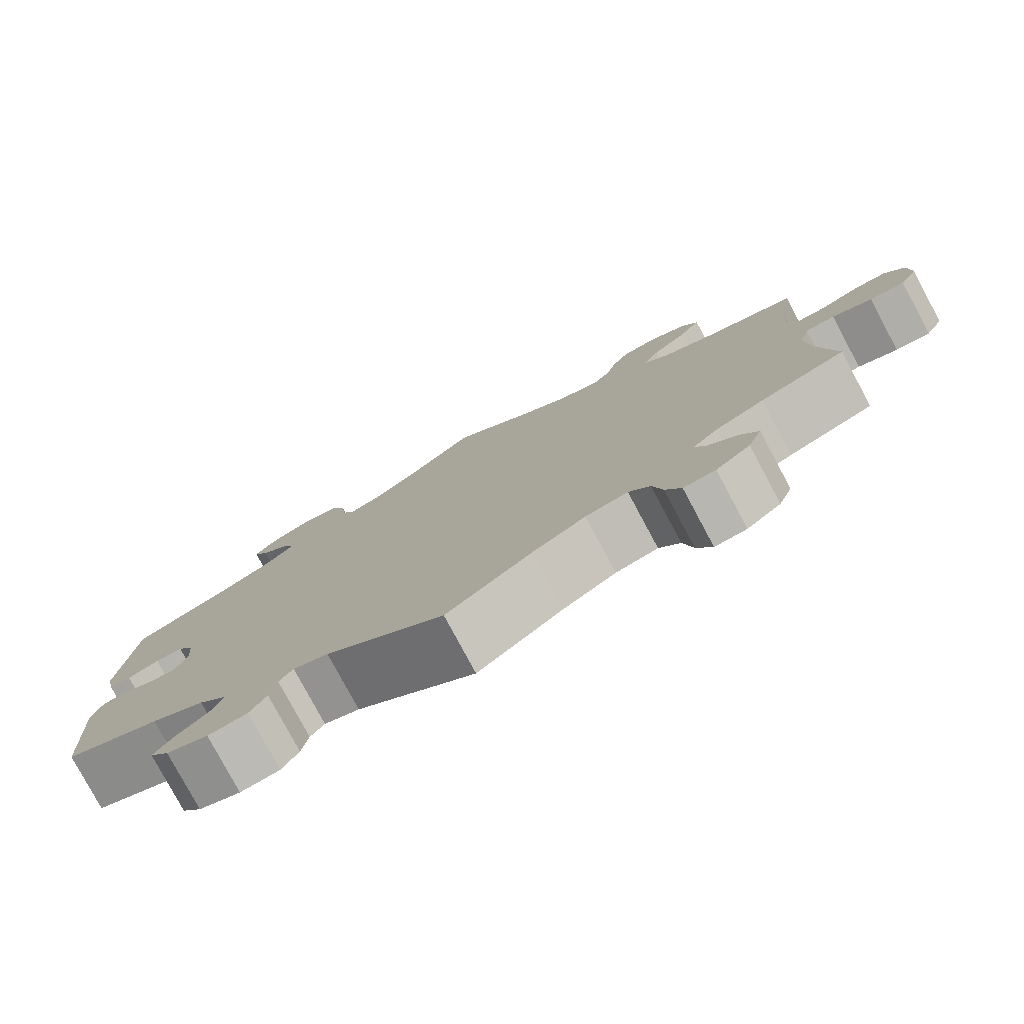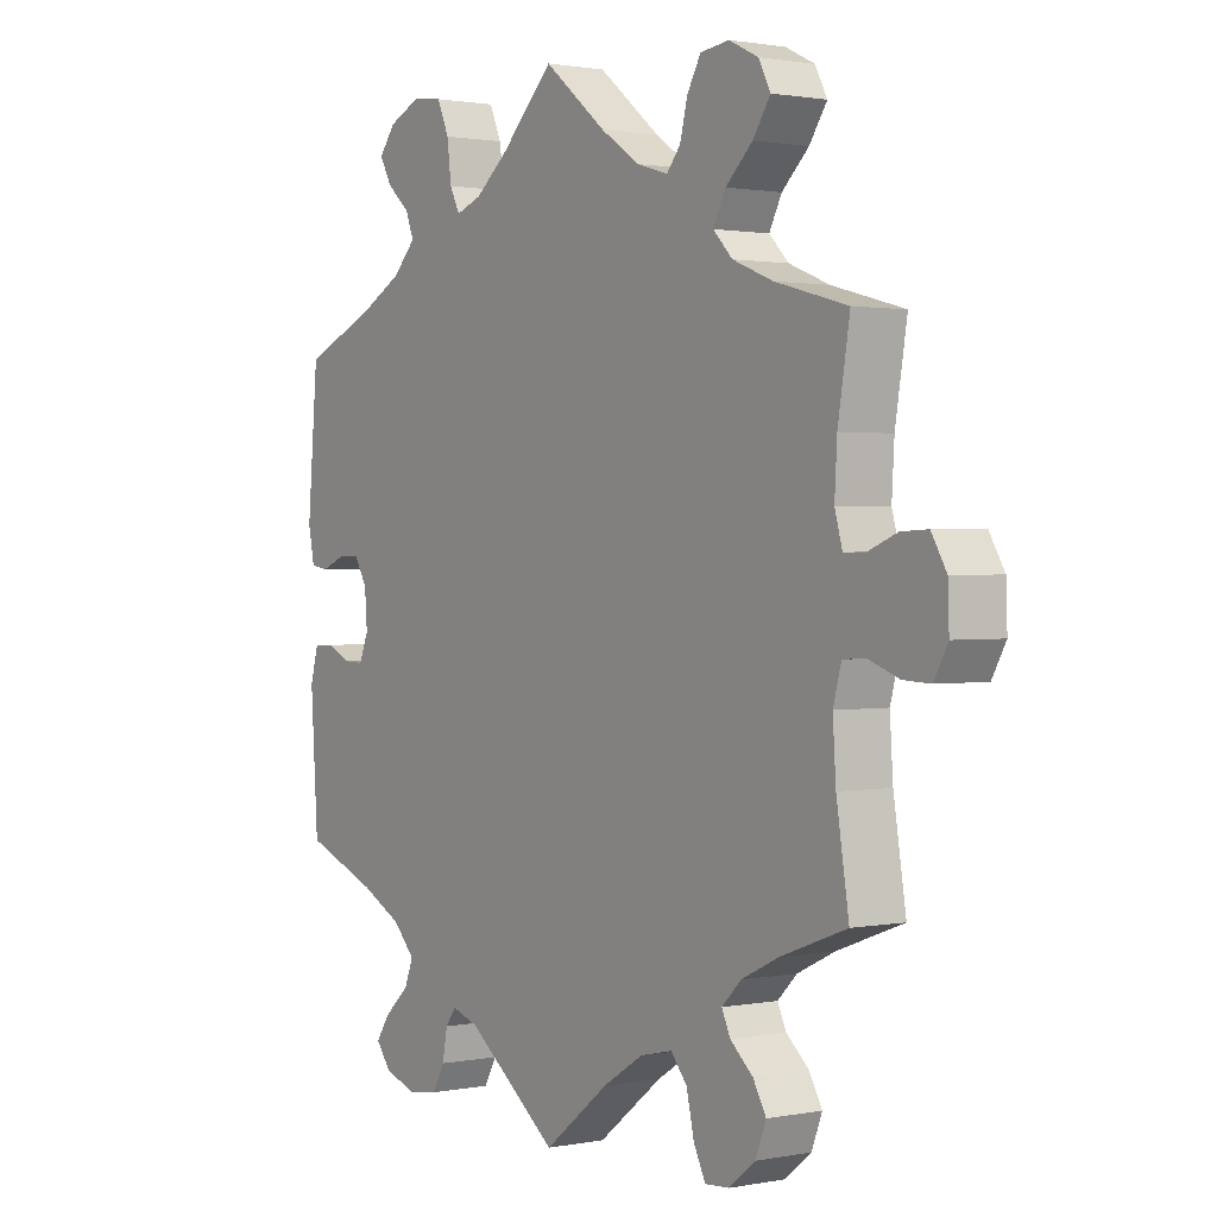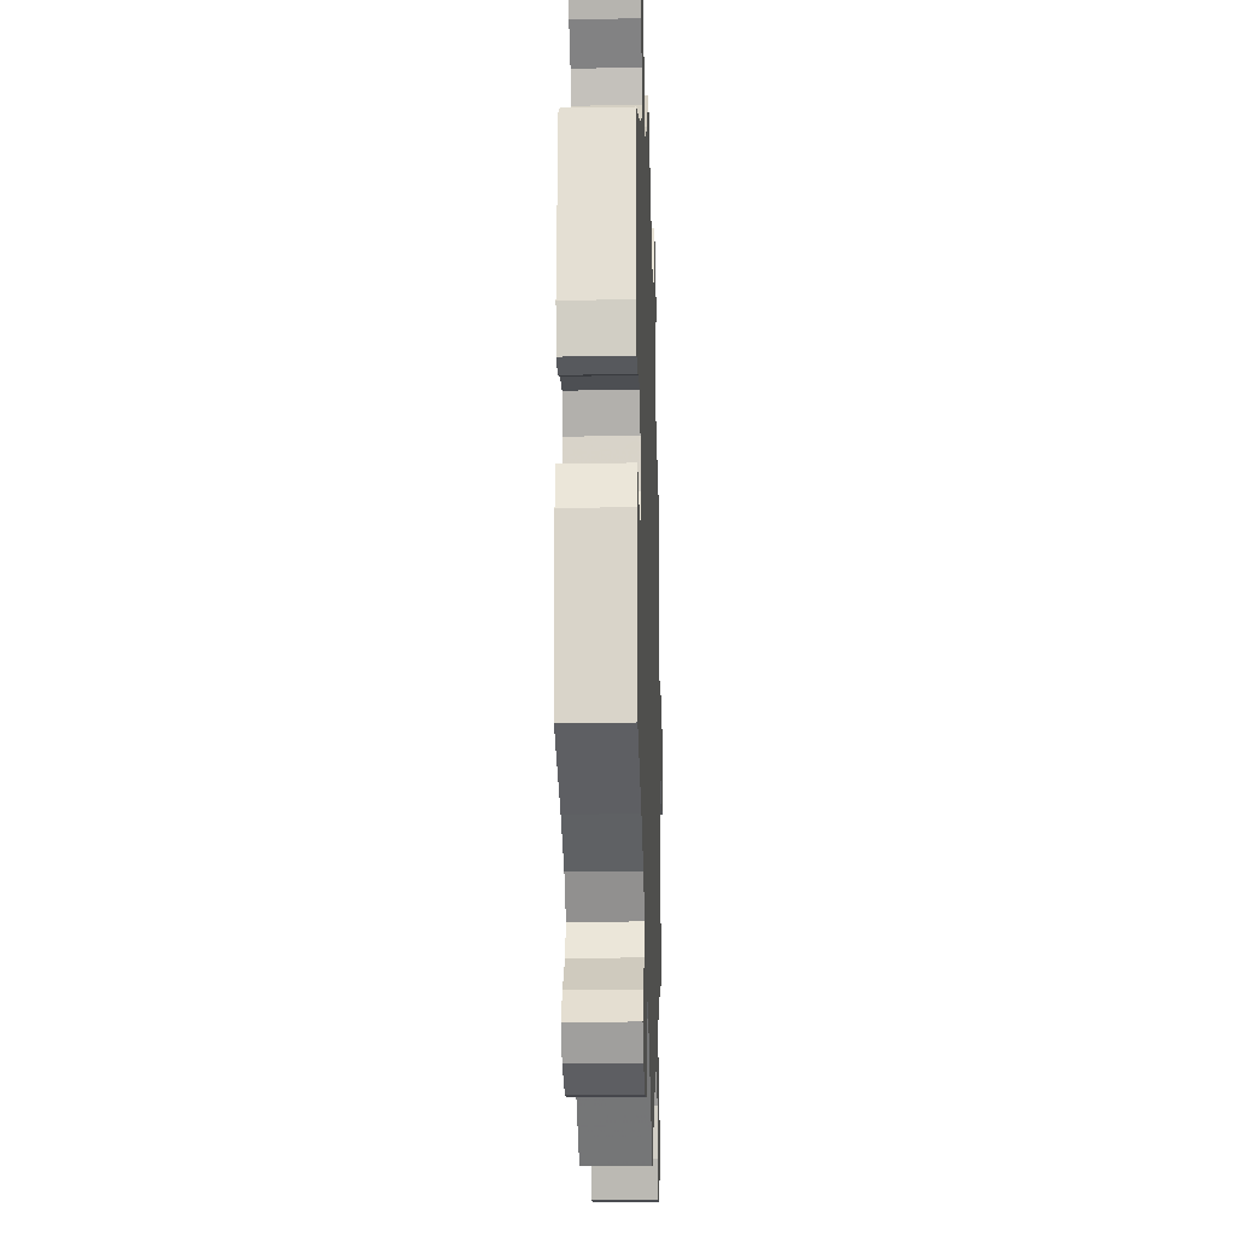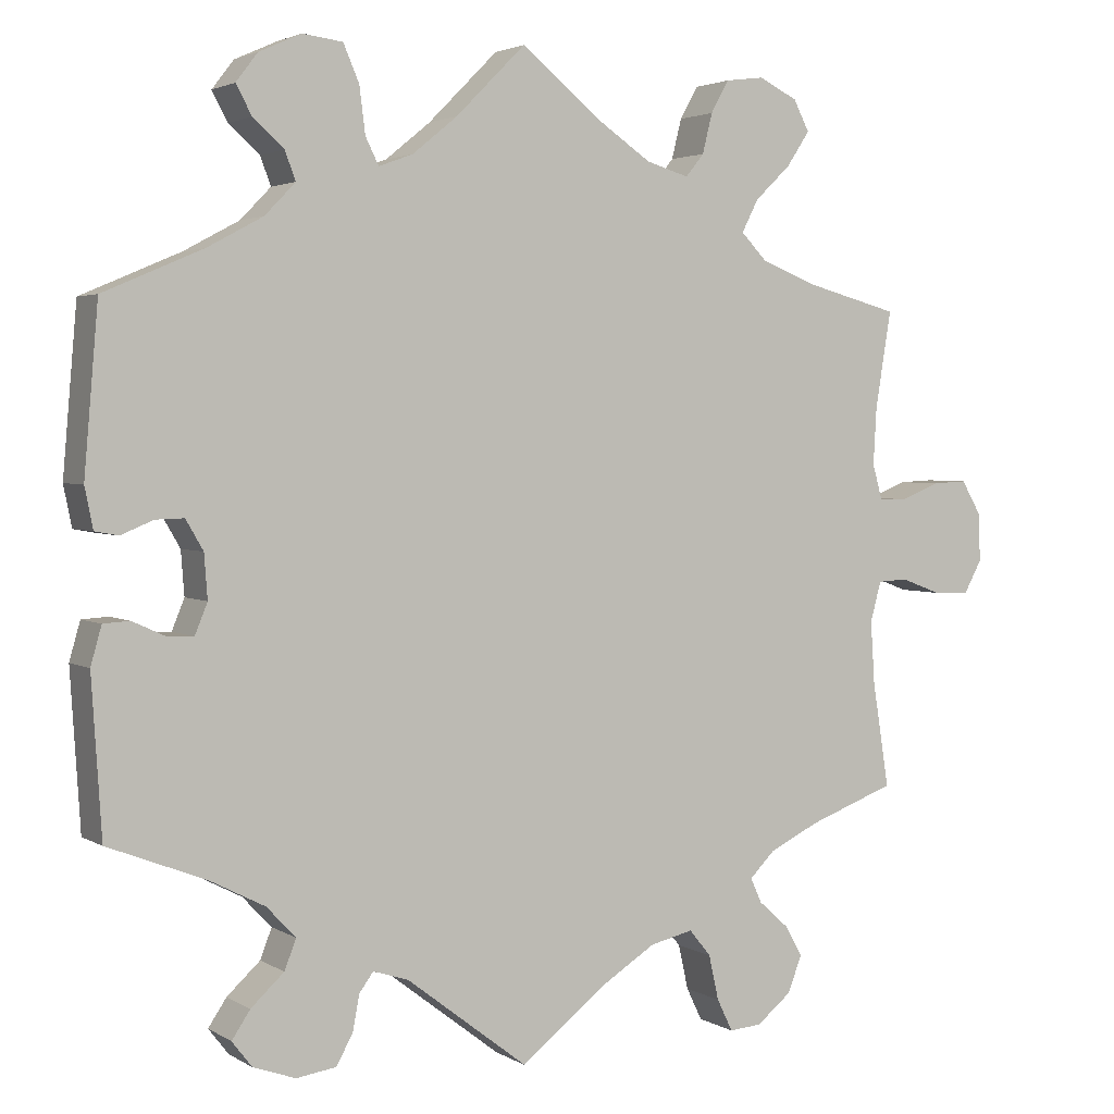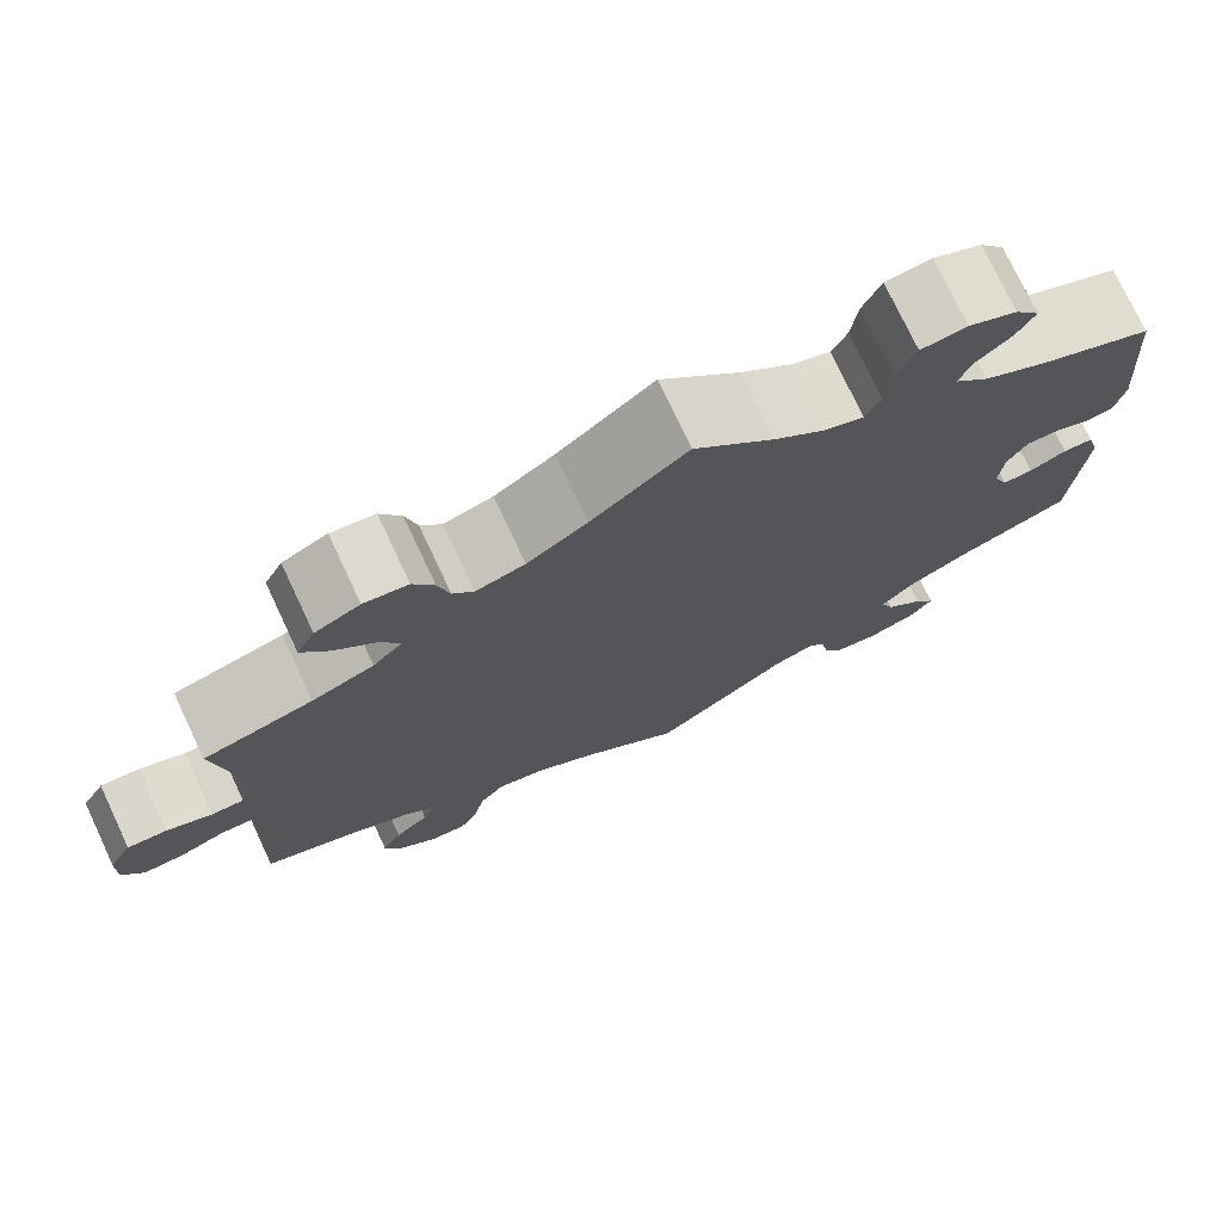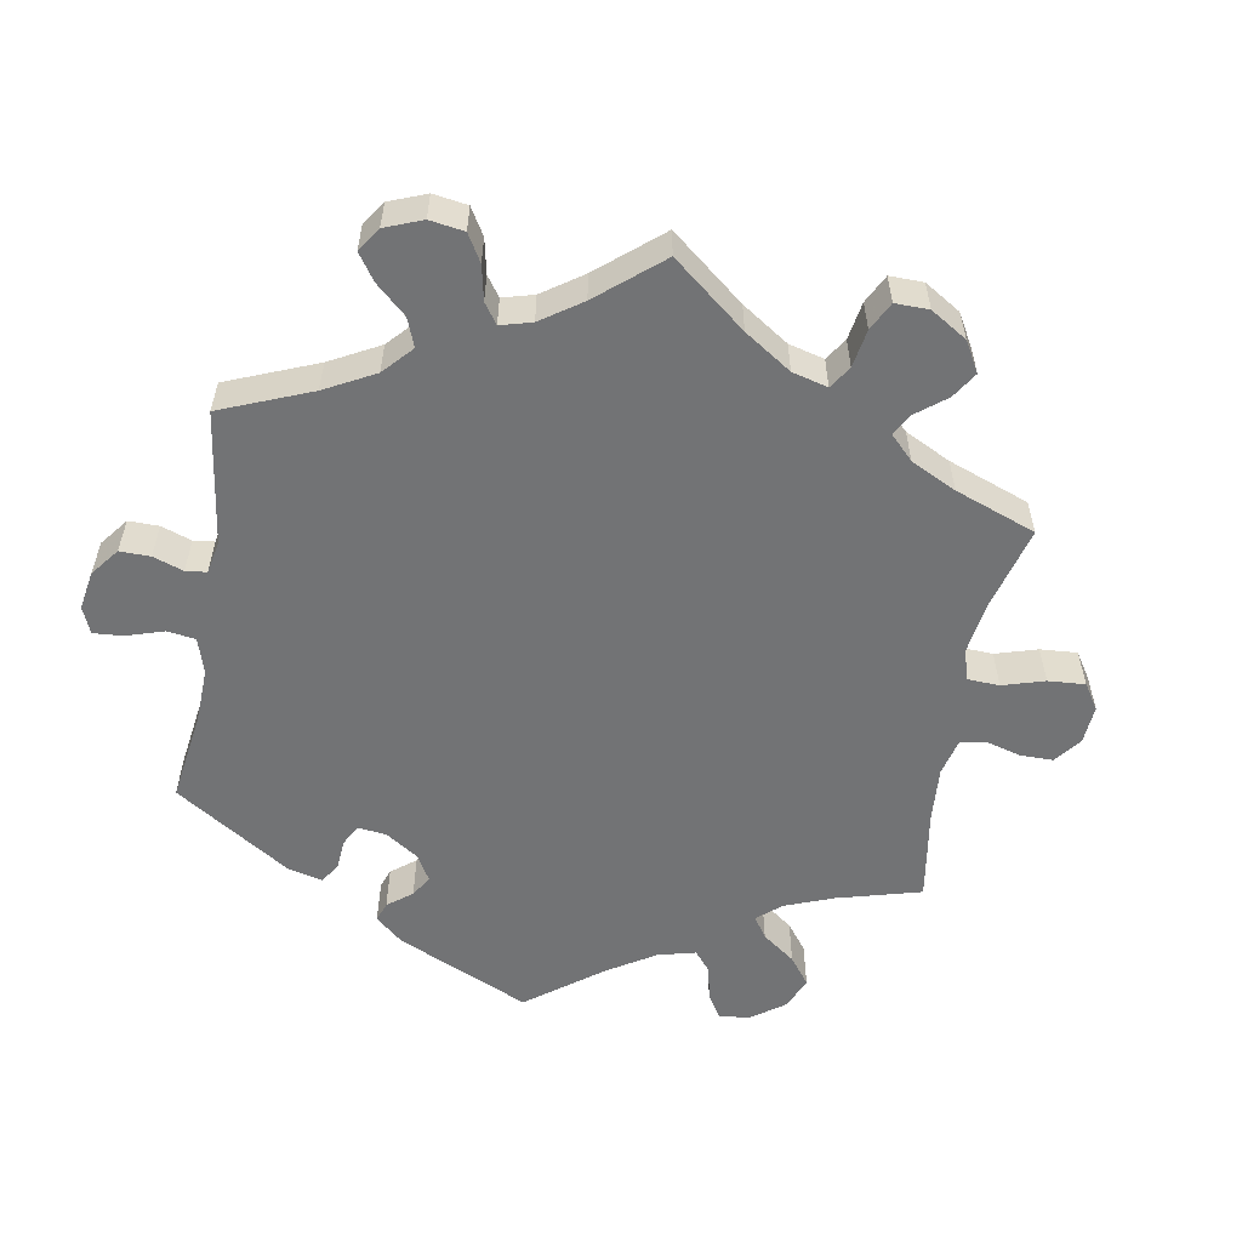
<metadata>
{"format":"obj","ext":"obj","renderer":"f3d","projection":"perspective","resolution":1024,"background":"white","views":[{"elev":-79.2,"azim":-151.8,"up":"+Z"},{"elev":1.3,"azim":-125.1,"up":"+Z"},{"elev":-19.3,"azim":91.9,"up":"+Z"},{"elev":2.9,"azim":151.7,"up":"+Z"},{"elev":75.4,"azim":-25.2,"up":"+Z"},{"elev":-55.8,"azim":-129.7,"up":"+Y"}]}
</metadata>
<code>
v -0.386 0.07 0.32
v -0.321 0.07 0.346
v -0.29 0.07 0.378
v -0.31 0.07 0.417
v -0.353 0.07 0.458
v -0.381 0.07 0.5
v -0.362 0.07 0.537
v -0.315 0.07 0.56
v -0.269 0.07 0.554
v -0.247 0.07 0.515
v -0.235 0.07 0.467
v -0.213 0.07 0.44
v -0.162 0.07 0.455
v -0.1 0.07 0.497
v 0 0.07 0.578
v 0.084 0.07 0.494
v 0.138 0.07 0.45
v 0.179 0.07 0.435
v 0.195 0.07 0.467
v 0.202 0.07 0.523
v 0.221 0.07 0.567
v 0.269 0.07 0.573
v 0.32 0.07 0.55
v 0.346 0.07 0.516
v 0.327 0.07 0.481
v 0.29 0.07 0.448
v 0.277 0.07 0.414
v 0.314 0.07 0.376
v 0.381 0.07 0.34
v 0.5 0.07 0.289
v 0.517 0.07 0.091
v 0.507 0.07 0.042
v 0.479 0.07 0.037
v 0.44 0.07 0.053
v 0.406 0.07 0.054
v 0.385 0.07 0.018
v 0.381 0.07 -0.035
v 0.396 0.07 -0.072
v 0.428 0.07 -0.071
v 0.467 0.07 -0.053
v 0.499 0.07 -0.055
v 0.512 0.07 -0.101
v 0.5 0.07 -0.289
v 0.382 0.07 -0.335
v 0.316 0.07 -0.369
v 0.281 0.07 -0.406
v 0.295 0.07 -0.442
v 0.335 0.07 -0.479
v 0.357 0.07 -0.512
v 0.333 0.07 -0.543
v 0.282 0.07 -0.561
v 0.234 0.07 -0.554
v 0.214 0.07 -0.518
v 0.206 0.07 -0.475
v 0.189 0.07 -0.452
v 0.146 0.07 -0.466
v 0 0.07 -0.578
v -0.104 0.07 -0.496
v -0.169 0.07 -0.455
v -0.221 0.07 -0.443
v -0.247 0.07 -0.475
v -0.259 0.07 -0.529
v -0.278 0.07 -0.568
v -0.317 0.07 -0.565
v -0.359 0.07 -0.531
v -0.376 0.07 -0.487
v -0.355 0.07 -0.45
v -0.319 0.07 -0.418
v -0.305 0.07 -0.388
v -0.336 0.07 -0.357
v -0.396 0.07 -0.328
v -0.501 0.07 -0.289
v -0.481 0.07 -0.163
v -0.476 0.07 -0.087
v -0.489 0.07 -0.039
v -0.525 0.07 -0.037
v -0.574 0.07 -0.055
v -0.617 0.07 -0.057
v -0.639 0.07 -0.017
v -0.637 0.07 0.041
v -0.613 0.07 0.082
v -0.571 0.07 0.08
v -0.524 0.07 0.061
v -0.49 0.07 0.061
v -0.478 0.07 0.104
v -0.482 0.07 0.173
v -0.501 0.07 0.289
v -0.386 0 0.32
v -0.321 0 0.346
v -0.29 0 0.378
v -0.31 0 0.417
v -0.353 0 0.458
v -0.381 0 0.5
v -0.362 0 0.537
v -0.315 0 0.56
v -0.269 0 0.554
v -0.247 0 0.515
v -0.235 0 0.467
v -0.213 0 0.44
v -0.162 0 0.455
v -0.1 0 0.497
v 0 0 0.578
v 0.084 0 0.494
v 0.138 0 0.45
v 0.179 0 0.435
v 0.195 0 0.467
v 0.202 0 0.523
v 0.221 0 0.567
v 0.269 0 0.573
v 0.32 0 0.55
v 0.346 0 0.516
v 0.327 0 0.481
v 0.29 0 0.448
v 0.277 0 0.414
v 0.314 0 0.376
v 0.381 0 0.34
v 0.5 0 0.289
v 0.517 0 0.091
v 0.507 0 0.042
v 0.479 0 0.037
v 0.44 0 0.053
v 0.406 0 0.054
v 0.385 0 0.018
v 0.381 0 -0.035
v 0.396 0 -0.072
v 0.428 0 -0.071
v 0.467 0 -0.053
v 0.499 0 -0.055
v 0.512 0 -0.101
v 0.5 0 -0.289
v 0.382 0 -0.335
v 0.316 0 -0.369
v 0.281 0 -0.406
v 0.295 0 -0.442
v 0.335 0 -0.479
v 0.357 0 -0.512
v 0.333 0 -0.543
v 0.282 0 -0.561
v 0.234 0 -0.554
v 0.214 0 -0.518
v 0.206 0 -0.475
v 0.189 0 -0.452
v 0.146 0 -0.466
v 0 0 -0.578
v -0.104 0 -0.496
v -0.169 0 -0.455
v -0.221 0 -0.443
v -0.247 0 -0.475
v -0.259 0 -0.529
v -0.278 0 -0.568
v -0.317 0 -0.565
v -0.359 0 -0.531
v -0.376 0 -0.487
v -0.355 0 -0.45
v -0.319 0 -0.418
v -0.305 0 -0.388
v -0.336 0 -0.357
v -0.396 0 -0.328
v -0.501 0 -0.289
v -0.481 0 -0.163
v -0.476 0 -0.087
v -0.489 0 -0.039
v -0.525 0 -0.037
v -0.574 0 -0.055
v -0.617 0 -0.057
v -0.639 0 -0.017
v -0.637 0 0.041
v -0.613 0 0.082
v -0.571 0 0.08
v -0.524 0 0.061
v -0.49 0 0.061
v -0.478 0 0.104
v -0.482 0 0.173
v -0.501 0 0.289
f 86 87 1
f 85 86 1 2
f 84 85 2 3
f 80 81 82 83
f 80 83 84
f 79 80 84
f 76 77 78 79
f 75 76 79 84
f 74 75 84 3
f 71 72 73
f 70 71 73 74
f 69 70 74 3
f 65 66 67 68
f 65 68 69
f 64 65 69
f 61 62 63 64
f 61 64 69
f 60 61 69 3
f 56 57 58
f 55 56 58 59
f 51 52 53 54
f 51 54 55
f 50 51 55
f 47 48 49 50
f 46 47 50 55
f 45 46 55 59
f 41 42 43 44
f 39 40 41 44
f 38 39 44 45
f 37 38 45 59
f 31 32 33 34
f 29 30 31 34
f 28 29 34 35
f 27 28 35 36
f 23 24 25 26
f 23 26 27
f 22 23 27
f 19 20 21 22
f 18 19 22 27
f 14 15 16
f 13 14 16 17
f 12 13 17 18
f 8 9 10 11
f 8 11 12
f 7 8 12
f 4 5 6 7
f 3 4 7 12
f 36 37 59 60
f 18 27 36 60
f 3 12 18 60
f 88 174 173
f 89 88 173 172
f 90 89 172 171
f 170 169 168 167
f 171 170 167
f 171 167 166
f 166 165 164 163
f 171 166 163 162
f 90 171 162 161
f 160 159 158
f 161 160 158 157
f 90 161 157 156
f 155 154 153 152
f 156 155 152
f 156 152 151
f 151 150 149 148
f 156 151 148
f 90 156 148 147
f 145 144 143
f 146 145 143 142
f 141 140 139 138
f 142 141 138
f 142 138 137
f 137 136 135 134
f 142 137 134 133
f 146 142 133 132
f 131 130 129 128
f 131 128 127 126
f 132 131 126 125
f 146 132 125 124
f 121 120 119 118
f 121 118 117 116
f 122 121 116 115
f 123 122 115 114
f 113 112 111 110
f 114 113 110
f 114 110 109
f 109 108 107 106
f 114 109 106 105
f 103 102 101
f 104 103 101 100
f 105 104 100 99
f 98 97 96 95
f 99 98 95
f 99 95 94
f 94 93 92 91
f 99 94 91 90
f 147 146 124 123
f 147 123 114 105
f 147 105 99 90
f 1 88 89 2
f 2 89 90 3
f 3 90 91 4
f 4 91 92 5
f 5 92 93 6
f 6 93 94 7
f 7 94 95 8
f 8 95 96 9
f 9 96 97 10
f 10 97 98 11
f 11 98 99 12
f 12 99 100 13
f 13 100 101 14
f 14 101 102 15
f 15 102 103 16
f 16 103 104 17
f 17 104 105 18
f 18 105 106 19
f 19 106 107 20
f 20 107 108 21
f 21 108 109 22
f 22 109 110 23
f 23 110 111 24
f 24 111 112 25
f 25 112 113 26
f 26 113 114 27
f 27 114 115 28
f 28 115 116 29
f 29 116 117 30
f 30 117 118 31
f 31 118 119 32
f 32 119 120 33
f 33 120 121 34
f 34 121 122 35
f 35 122 123 36
f 36 123 124 37
f 37 124 125 38
f 38 125 126 39
f 39 126 127 40
f 40 127 128 41
f 41 128 129 42
f 42 129 130 43
f 43 130 131 44
f 44 131 132 45
f 45 132 133 46
f 46 133 134 47
f 47 134 135 48
f 48 135 136 49
f 49 136 137 50
f 50 137 138 51
f 51 138 139 52
f 52 139 140 53
f 53 140 141 54
f 54 141 142 55
f 55 142 143 56
f 56 143 144 57
f 57 144 145 58
f 58 145 146 59
f 59 146 147 60
f 60 147 148 61
f 61 148 149 62
f 62 149 150 63
f 63 150 151 64
f 64 151 152 65
f 65 152 153 66
f 66 153 154 67
f 67 154 155 68
f 68 155 156 69
f 69 156 157 70
f 70 157 158 71
f 71 158 159 72
f 72 159 160 73
f 73 160 161 74
f 74 161 162 75
f 75 162 163 76
f 76 163 164 77
f 77 164 165 78
f 78 165 166 79
f 79 166 167 80
f 80 167 168 81
f 81 168 169 82
f 82 169 170 83
f 83 170 171 84
f 84 171 172 85
f 85 172 173 86
f 86 173 174 87
f 87 174 88 1

</code>
